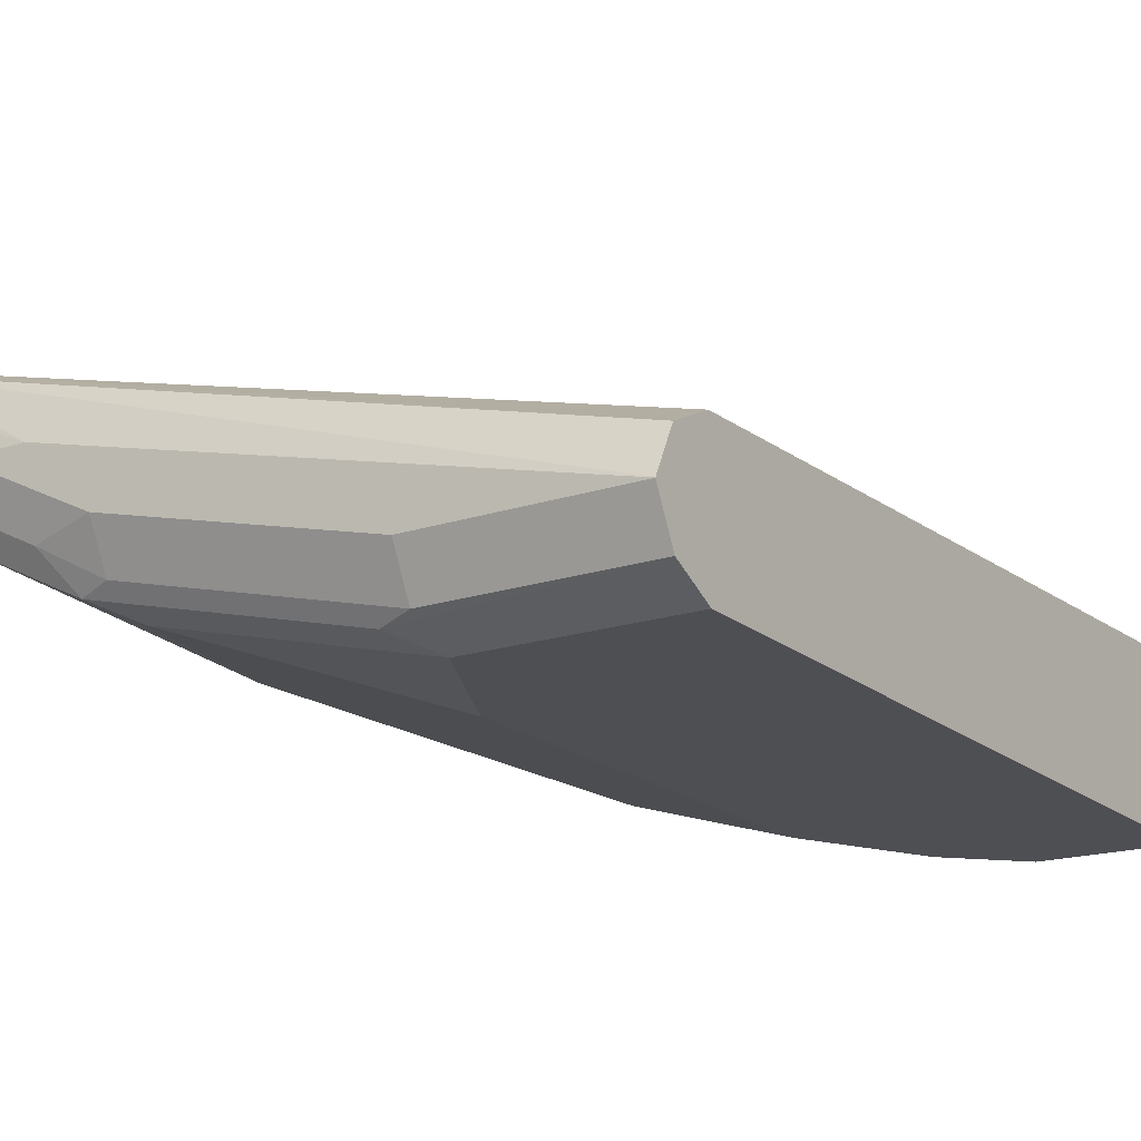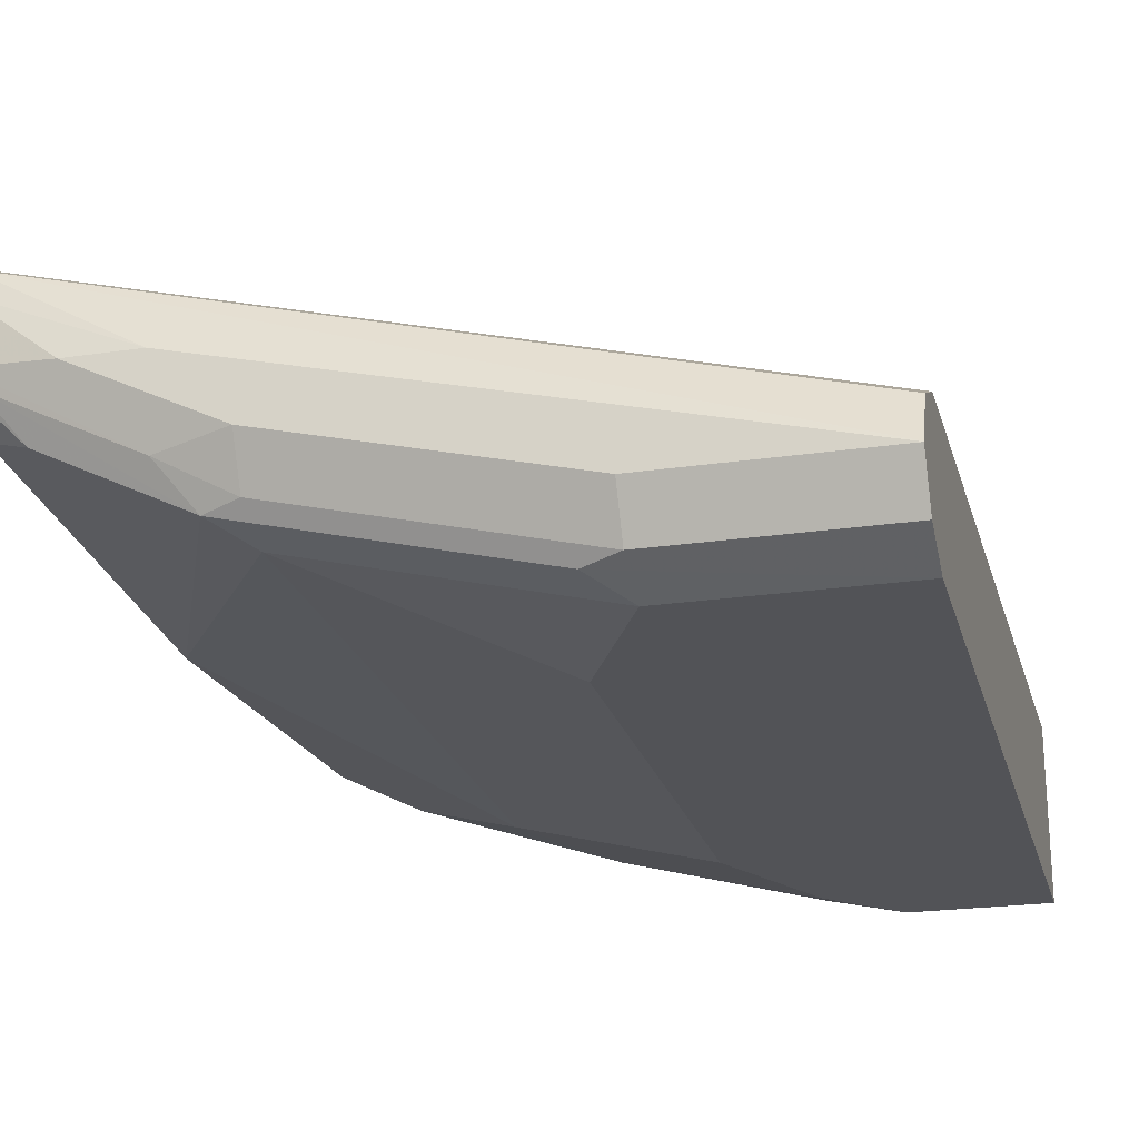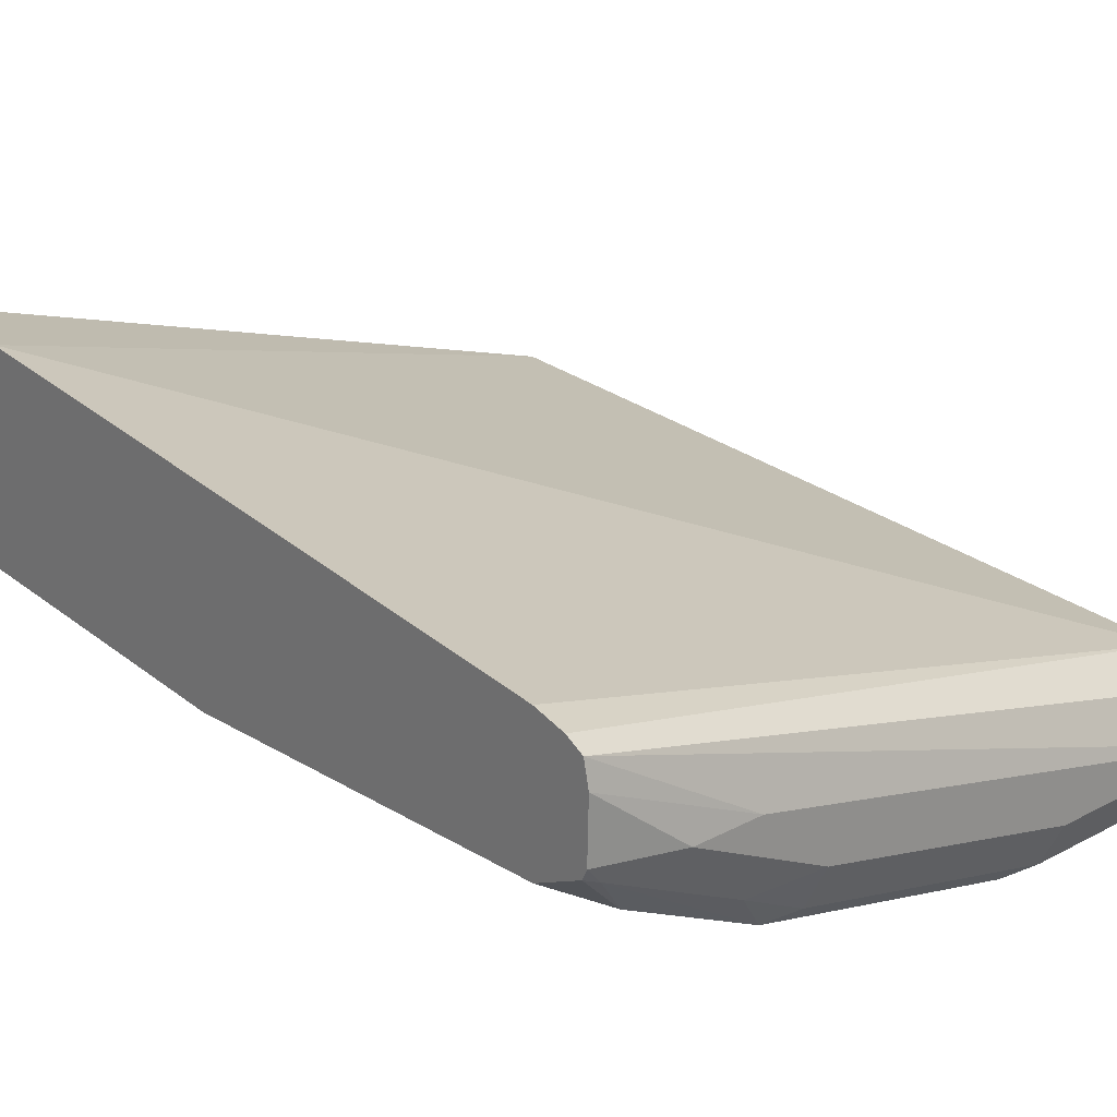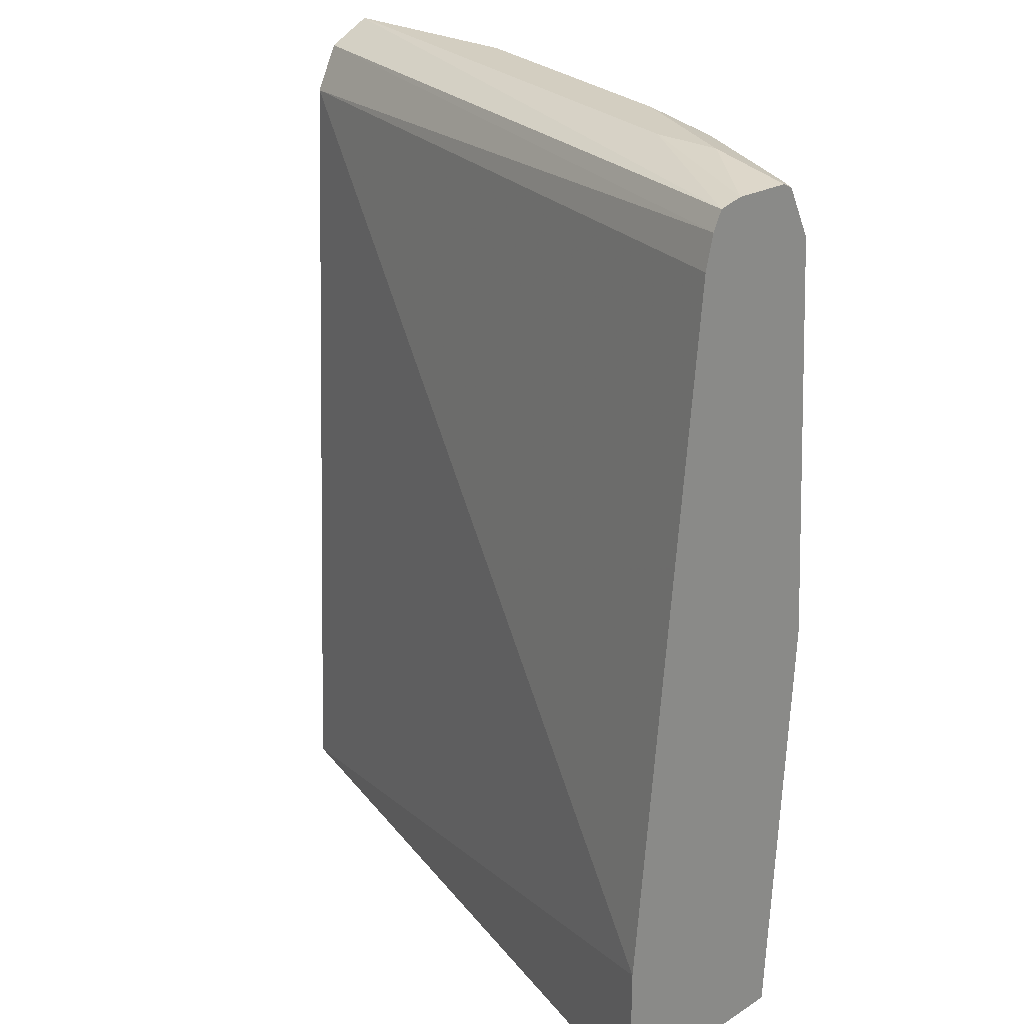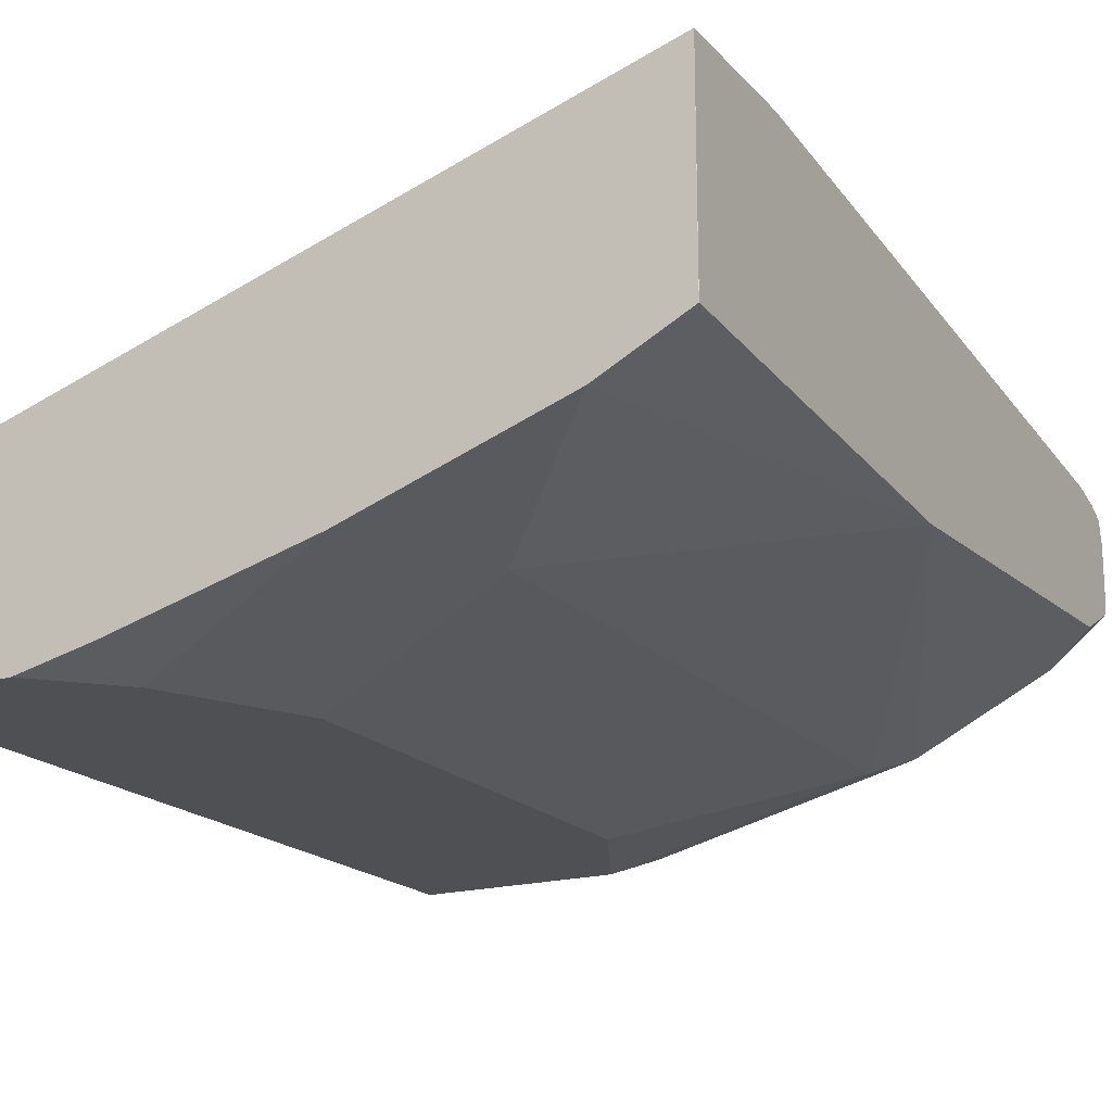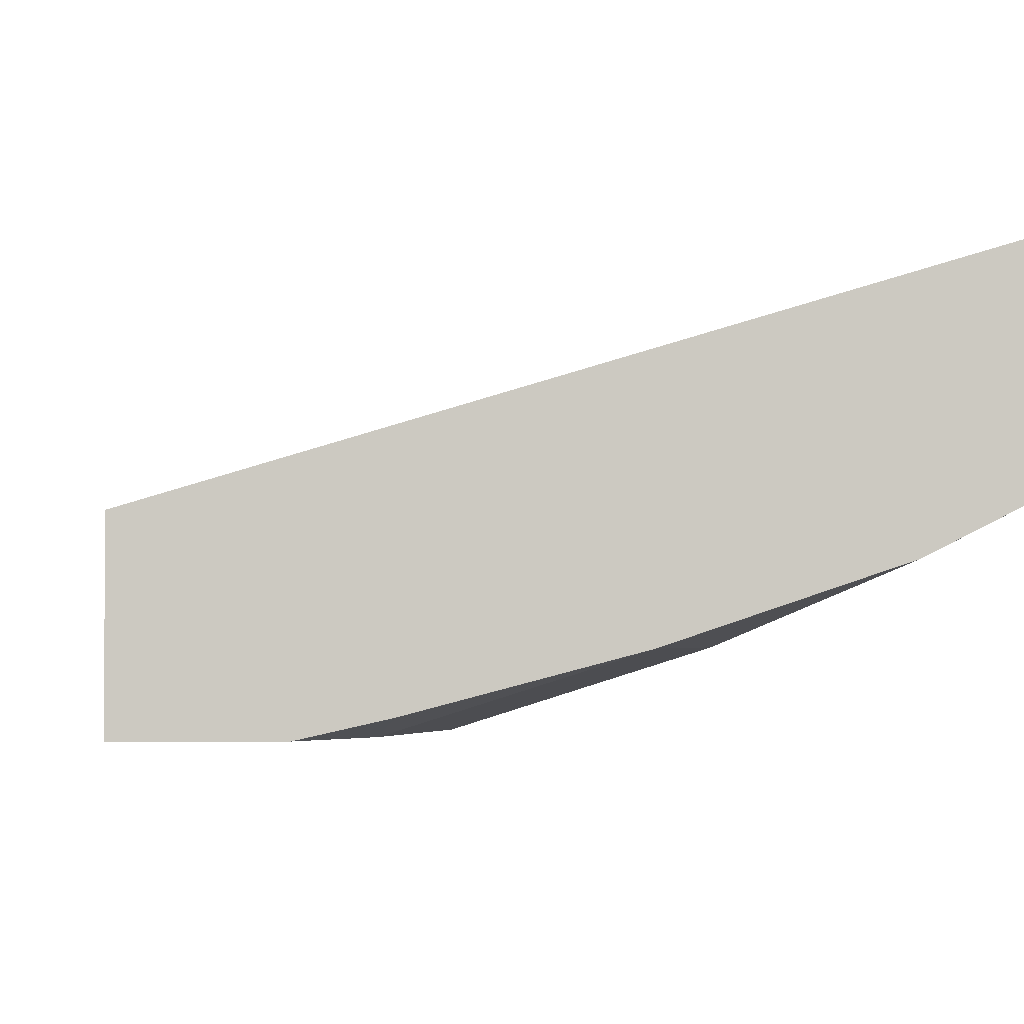
<metadata>
{"format":"obj","ext":"obj","renderer":"f3d","projection":"perspective","resolution":1024,"background":"white","views":[{"elev":-18.2,"azim":-147.2,"up":"+Z"},{"elev":-22.4,"azim":-165.7,"up":"+Z"},{"elev":24.1,"azim":139.0,"up":"+Z"},{"elev":24.9,"azim":44.6,"up":"+Y"},{"elev":-18.8,"azim":28.6,"up":"+Z"},{"elev":-2.7,"azim":-6.2,"up":"+Z"}]}
</metadata>
<code>
v -7.535e-05 0.3181 -0.6677
v -7.535e-05 0.3181 -0.5885
v -7.535e-05 0.3181 -0.668
v -4.347e-05 0.3181 -0.668
v 0.3255 0.3181 -0.4894
v 0.3255 0.3817 -0.4894
v -7.535e-05 0.6998 -0.6044
v -7.535e-05 0.6998 -0.668
v 0.06357 0.3181 -0.668
v 0.3255 0.3181 -0.4902
v 0.3255 0.6998 -0.5212
v 0.3255 0.7152 -0.5251
v -7.535e-05 0.7211 -0.615
v -7.535e-05 0.7211 -0.6574
v 0.1113 0.7157 -0.6601
v 0.09544 0.6998 -0.668
v 0.06363 0.3181 -0.668
v 0.09943 0.3181 -0.6601
v 0.09939 0.3181 -0.66
v 0.3254 0.3181 -0.5848
v 0.3255 0.3181 -0.5848
v 0.3255 0.7237 -0.5295
v -7.535e-05 0.7315 -0.636
v -7.535e-05 0.7316 -0.6363
v 0.09544 0.7211 -0.6574
v 0.2386 0.7157 -0.6283
v 0.2227 0.6998 -0.6362
v 0.1272 0.6362 -0.668
v 0.09544 0.35 -0.668
v 0.1909 0.3181 -0.6362
v 0.1908 0.3181 -0.6362
v 0.3075 0.3181 -0.5938
v 0.2863 0.3181 -0.6044
v 0.3255 0.5135 -0.5965
v 0.3255 0.7262 -0.5408
v 0.2545 0.7316 -0.5726
v 2.027e-05 0.7316 -0.6362
v 0.09544 0.7316 -0.6362
v 0.2227 0.7211 -0.6256
v 0.3022 0.7157 -0.5965
v 0.2545 0.7237 -0.6084
v 0.3181 0.7237 -0.5766
v 0.2227 0.3817 -0.6362
v 0.1272 0.4136 -0.668
v 0.2862 0.3181 -0.6044
v 0.3255 0.6998 -0.5848
v 0.3255 0.7255 -0.5683
v 0.2863 0.7316 -0.5726
v 0.2227 0.7316 -0.6044
v 0.3255 0.7231 -0.5732
f 22 36 37
f 24 38 25
f 24 49 38
f 24 48 49
f 24 36 48
f 24 37 36
f 23 37 24
f 22 37 23
f 25 38 49
f 18 31 19
f 21 33 34
f 20 33 21
f 20 32 33
f 18 29 30
f 25 49 39
f 18 30 31
f 17 29 18
f 16 27 28
f 15 39 26
f 15 25 39
f 22 35 36
f 26 40 34
f 27 44 28
f 26 39 41
f 15 27 16
f 47 49 48
f 42 47 50
f 41 47 42
f 41 49 47
f 40 50 46
f 40 42 50
f 39 49 41
f 35 48 36
f 35 47 48
f 33 43 34
f 32 45 33
f 30 43 33
f 30 45 31
f 30 33 45
f 29 43 30
f 29 44 43
f 27 43 44
f 27 34 43
f 26 42 40
f 26 41 42
f 26 34 27
f 34 40 46
f 15 26 27
f 14 24 25
f 3 16 28
f 3 8 16
f 2 6 7
f 2 5 6
f 1 5 2
f 1 10 5
f 1 20 10
f 1 32 20
f 1 45 32
f 1 31 45
f 1 19 31
f 1 9 19
f 1 3 4
f 1 8 3
f 1 14 8
f 1 24 14
f 1 23 24
f 1 13 23
f 1 7 13
f 1 2 7
f 14 25 15
f 3 28 44
f 3 44 29
f 1 4 9
f 3 17 9
f 13 22 23
f 3 29 17
f 12 22 13
f 10 20 21
f 9 18 19
f 8 15 16
f 8 14 15
f 7 12 13
f 7 11 12
f 6 11 7
f 9 17 18
f 5 12 11
f 5 22 12
f 5 35 22
f 5 47 35
f 5 50 47
f 5 46 50
f 5 34 46
f 5 21 34
f 5 11 6
f 5 10 21
f 3 9 4

</code>
